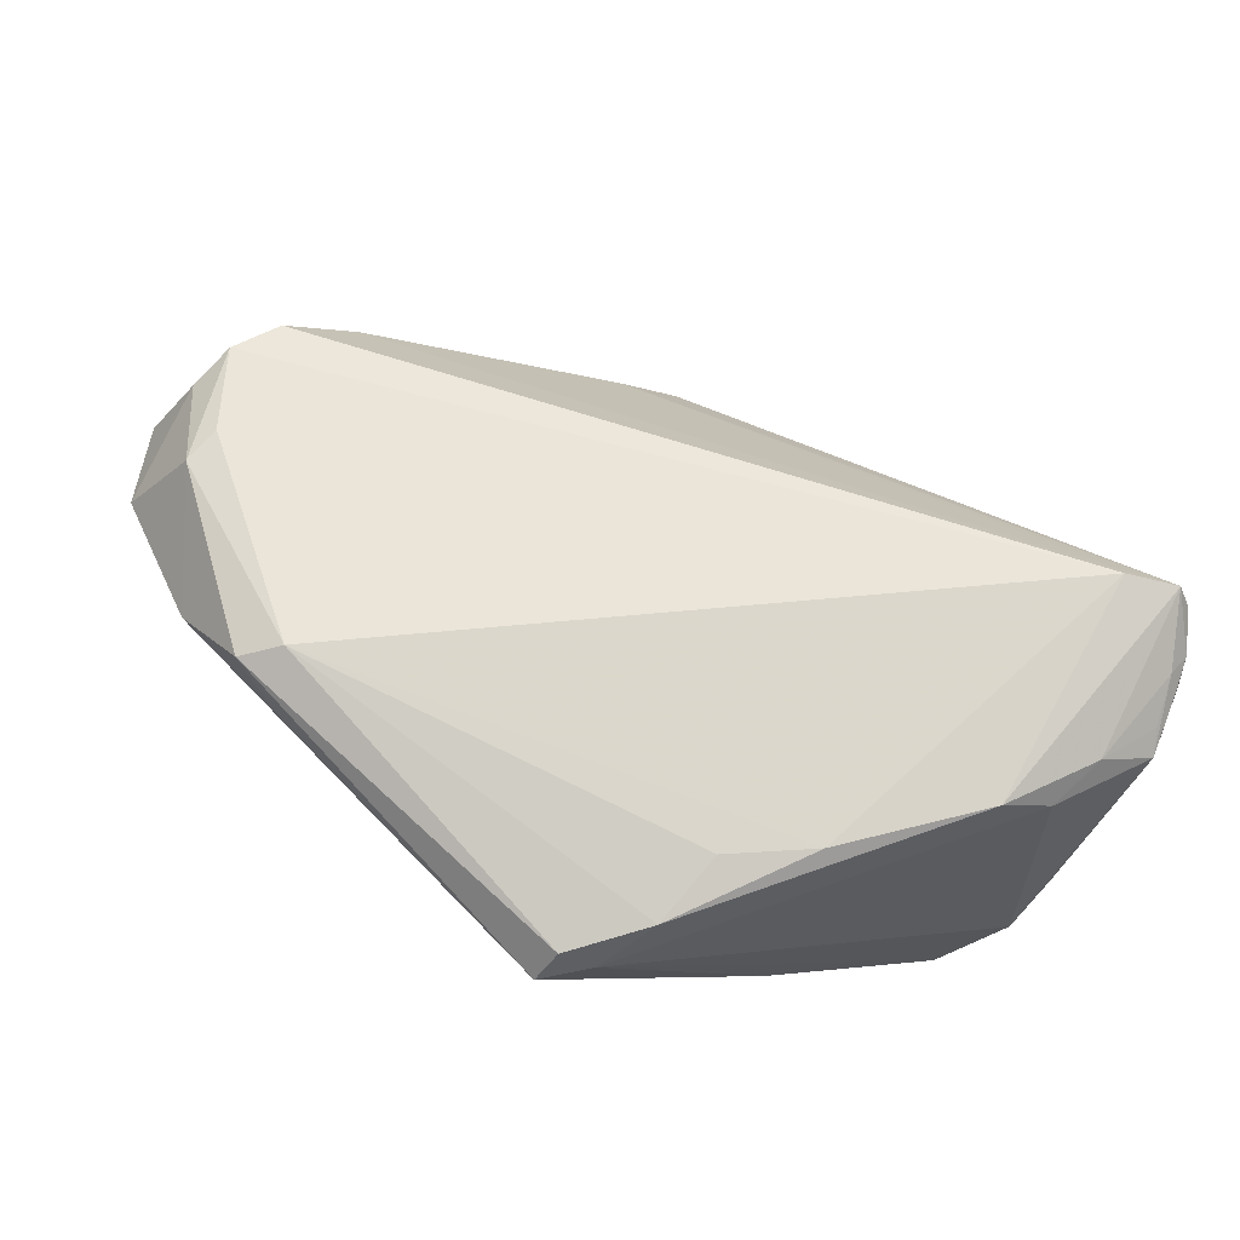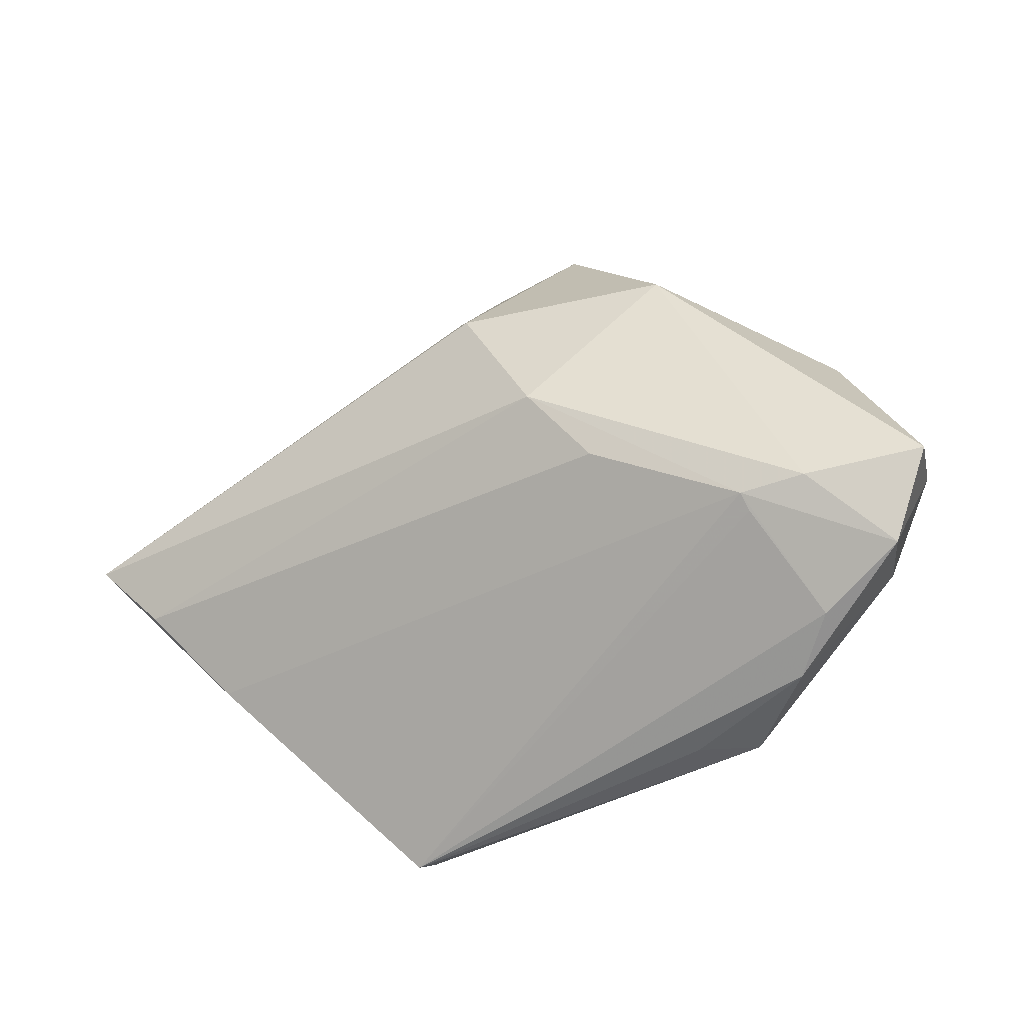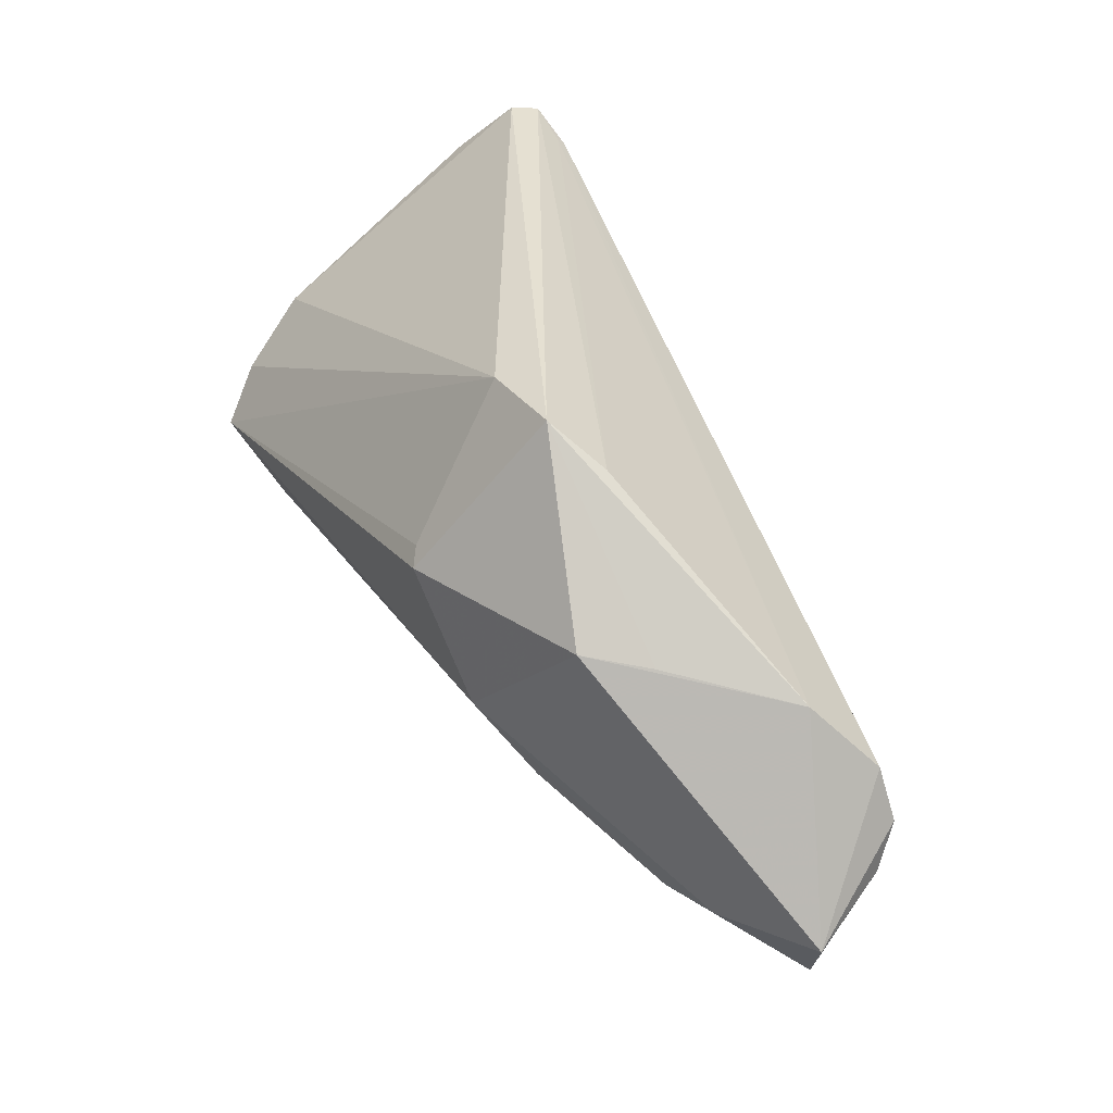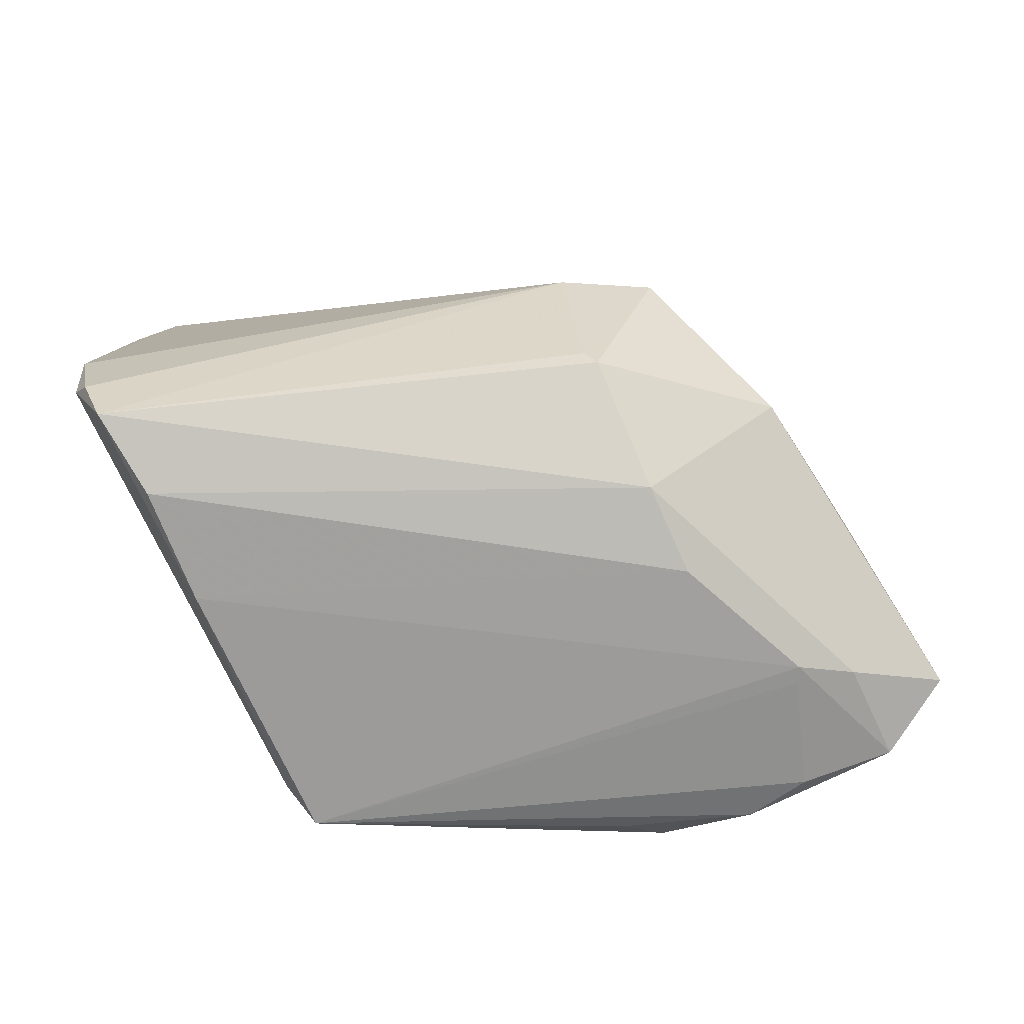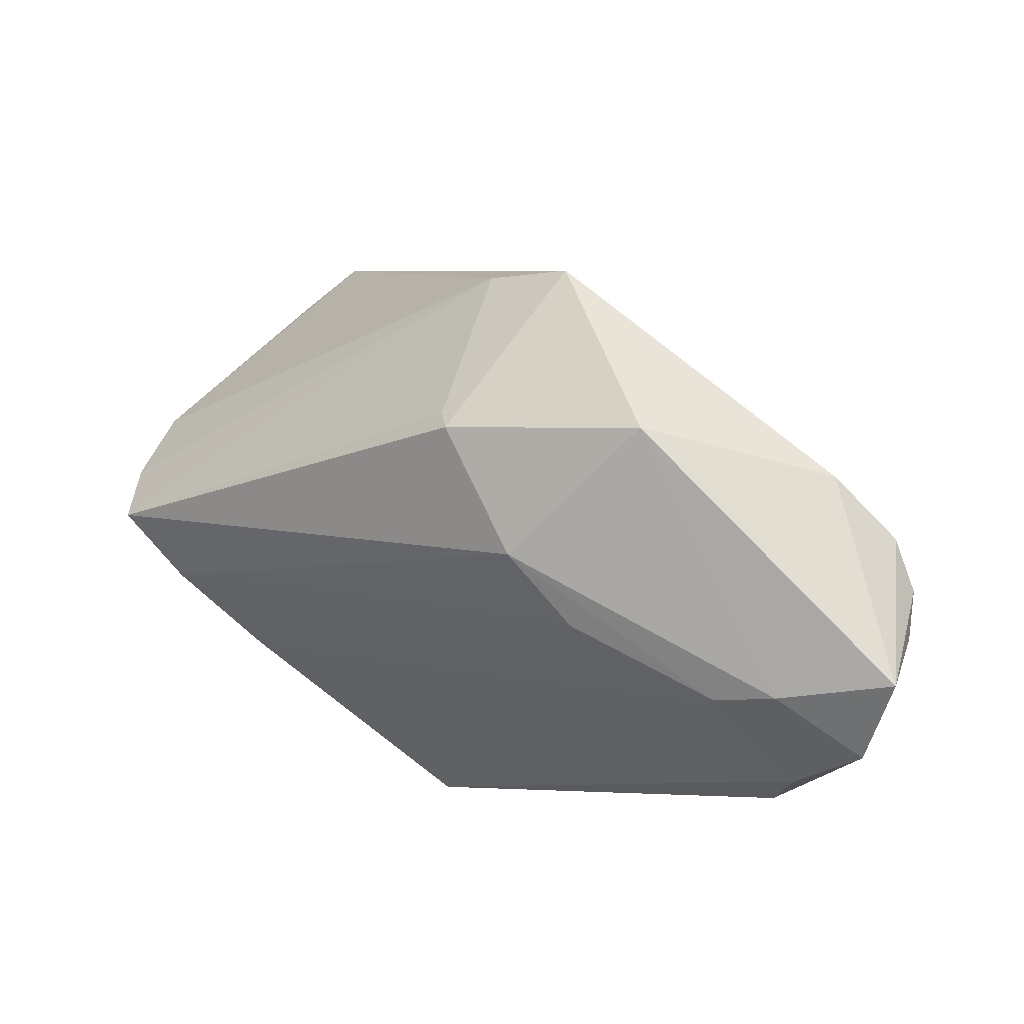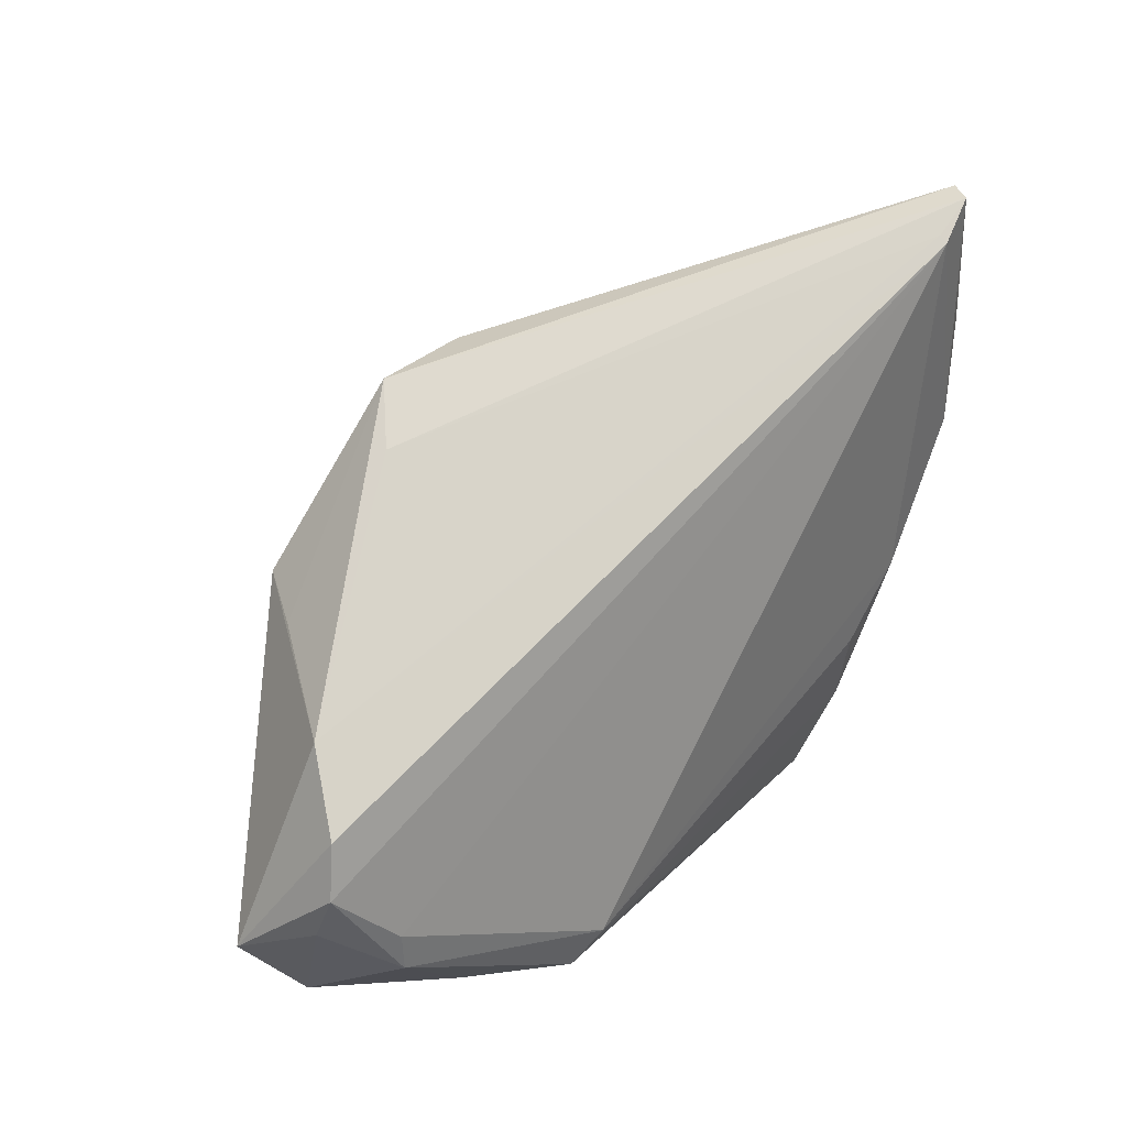
<metadata>
{"format":"obj","ext":"obj","renderer":"f3d","projection":"perspective","resolution":1024,"background":"white","views":[{"elev":70.8,"azim":43.5,"up":"+Z"},{"elev":-47.0,"azim":-144.9,"up":"+Y"},{"elev":30.4,"azim":-118.0,"up":"+Y"},{"elev":-27.3,"azim":176.0,"up":"+Y"},{"elev":-1.9,"azim":-139.4,"up":"+Y"},{"elev":34.8,"azim":-47.6,"up":"+Y"}]}
</metadata>
<code>
v -0.05718 -0.003275 0.009819
v -0.05109 -0.02356 0.01363
v 0.02471 -0.01671 0.01887
v -0.05652 -0.02989 0.002868
v 0.04643 0.03648 0.01393
v 0.0405 -0.007609 -0.02133
v 0.0358 0.03667 0.02018
v 0.02279 -0.03332 0.01227
v 0.04817 0.03276 0.01312
v 0.04111 0.04028 0.01889
v -0.02897 0.02528 -0.009214
v -0.02827 -0.03649 0.01823
v -0.02422 0.03046 -0.01419
v 0.03575 0.03742 0.01917
v 0.04691 0.0009413 -0.02589
v 0.03447 -0.01725 -0.01171
v -0.02214 -0.005247 -0.02292
v -0.05281 0.00426 0.00301
v 0.0495 0.007365 -0.02136
v 0.04294 0.008251 0.01801
v 0.04672 0.01311 0.01422
v -0.05899 -0.009766 0.01105
v -0.01215 0.03057 -0.01449
v 0.04785 0.03437 0.0107
v 0.01934 -0.03542 0.01526
v 0.04655 0.03327 0.0152
v 0.0325 -0.008422 0.0189
v -0.04532 -0.03355 0.005016
v 0.01877 -0.0387 0.01116
v -0.03888 -0.03643 0.01009
v 0.04303 0.04028 0.01591
v 0.02508 -0.02621 0.01702
v -0.05018 -0.02256 -0.00645
v 0.05112 0.01527 -0.01382
v 0.05112 0.02577 0.01152
v 0.05112 0.008409 -0.01798
v -0.02474 -0.03215 0.02018
v -0.04268 -0.02445 -0.006645
v -0.06322 -0.02089 -0.0006617
v 0.04728 0.02026 0.01552
v -0.02733 -0.01402 -0.01714
v -0.01533 0.01048 -0.02683
v 0.04924 0.02807 0.01313
v -0.04266 -0.02297 -0.008478
v -0.0514 -0.0185 0.0137
v -0.05956 -0.0156 0.008867
v -0.03914 0.009713 -0.01843
v -0.01374 0.01245 -0.02567
v -0.0436 0.008204 -0.01108
v -0.02232 -0.0373 0.01356
f 15 23 19
f 23 34 19
f 12 37 2
f 12 2 30
f 30 2 4
f 48 23 15
f 15 42 48
f 48 13 23
f 42 13 48
f 33 4 39
f 44 4 33
f 32 37 25
f 25 8 32
f 29 8 25
f 12 29 25
f 25 37 12
f 31 34 23
f 23 13 31
f 47 13 42
f 47 33 39
f 7 1 22
f 22 1 39
f 16 29 44
f 16 6 15
f 15 8 16
f 16 8 29
f 44 33 17
f 17 42 15
f 15 6 17
f 17 47 42
f 33 47 17
f 15 19 36
f 36 8 15
f 36 34 35
f 36 19 34
f 50 29 12
f 12 30 50
f 50 30 29
f 29 30 28
f 28 4 44
f 28 30 4
f 3 37 32
f 43 40 35
f 35 26 43
f 43 26 40
f 40 26 10
f 10 31 13
f 7 20 10
f 20 40 10
f 13 11 10
f 35 34 24
f 34 31 24
f 18 11 13
f 18 1 7
f 39 1 18
f 18 47 39
f 45 2 37
f 45 22 2
f 45 37 7
f 7 22 45
f 46 22 39
f 2 22 46
f 39 4 46
f 4 2 46
f 44 17 41
f 41 17 6
f 41 16 44
f 6 16 41
f 8 36 21
f 21 20 32
f 32 8 21
f 21 36 35
f 35 40 21
f 21 40 20
f 44 29 38
f 38 28 44
f 29 28 38
f 32 20 27
f 27 3 32
f 27 20 7
f 7 37 27
f 37 3 27
f 7 10 14
f 14 10 11
f 14 18 7
f 11 18 14
f 5 24 31
f 5 10 26
f 31 10 5
f 13 47 49
f 49 18 13
f 47 18 49
f 35 24 9
f 24 5 9
f 9 26 35
f 9 5 26

</code>
